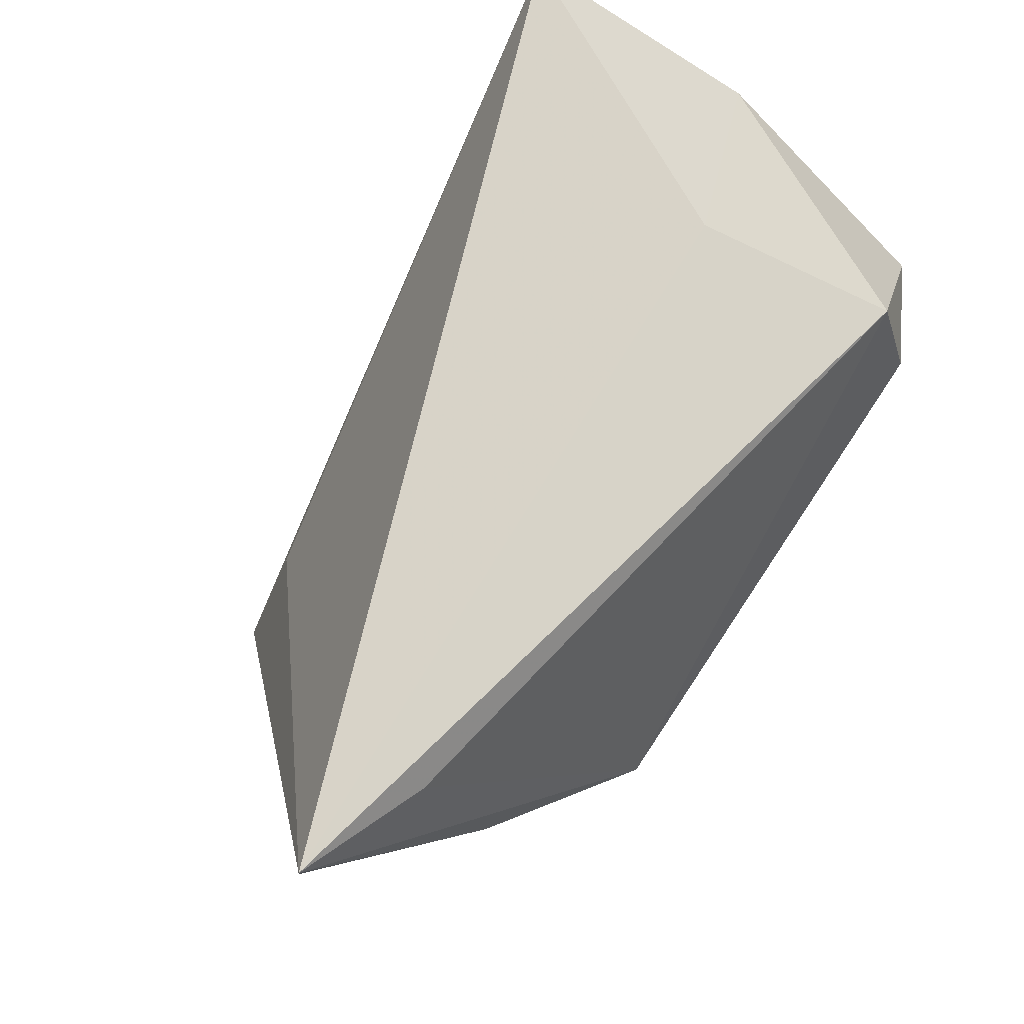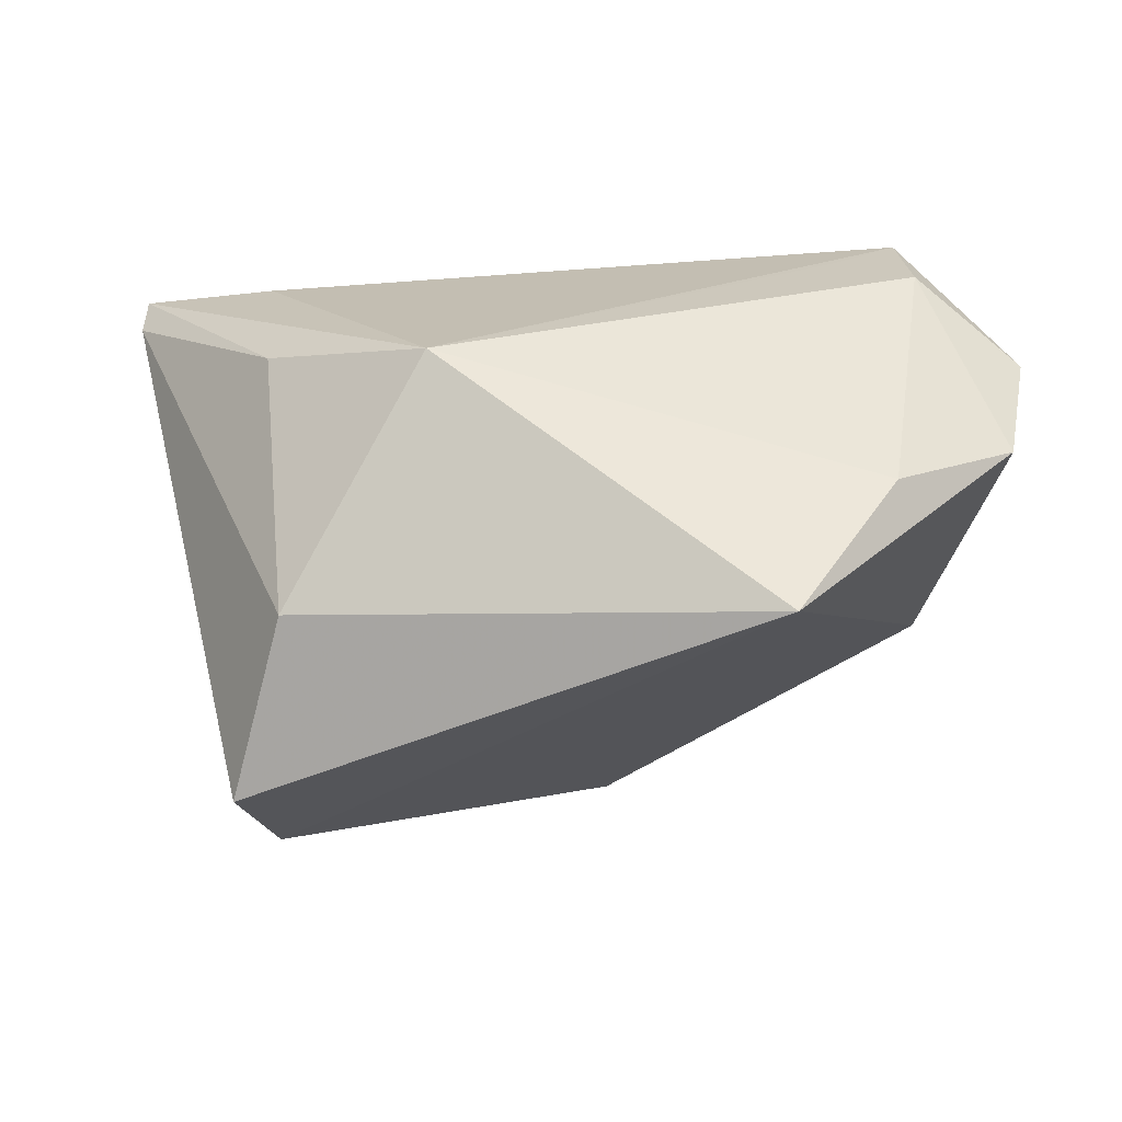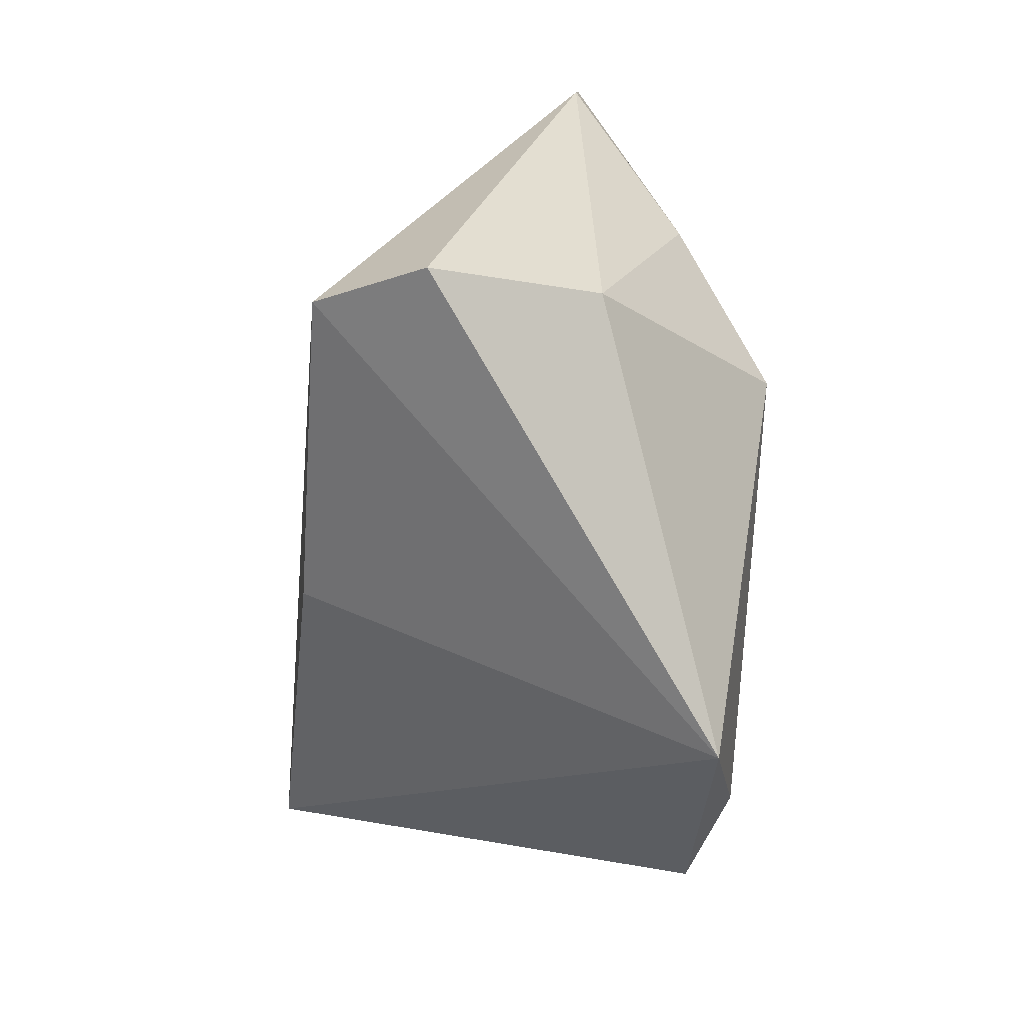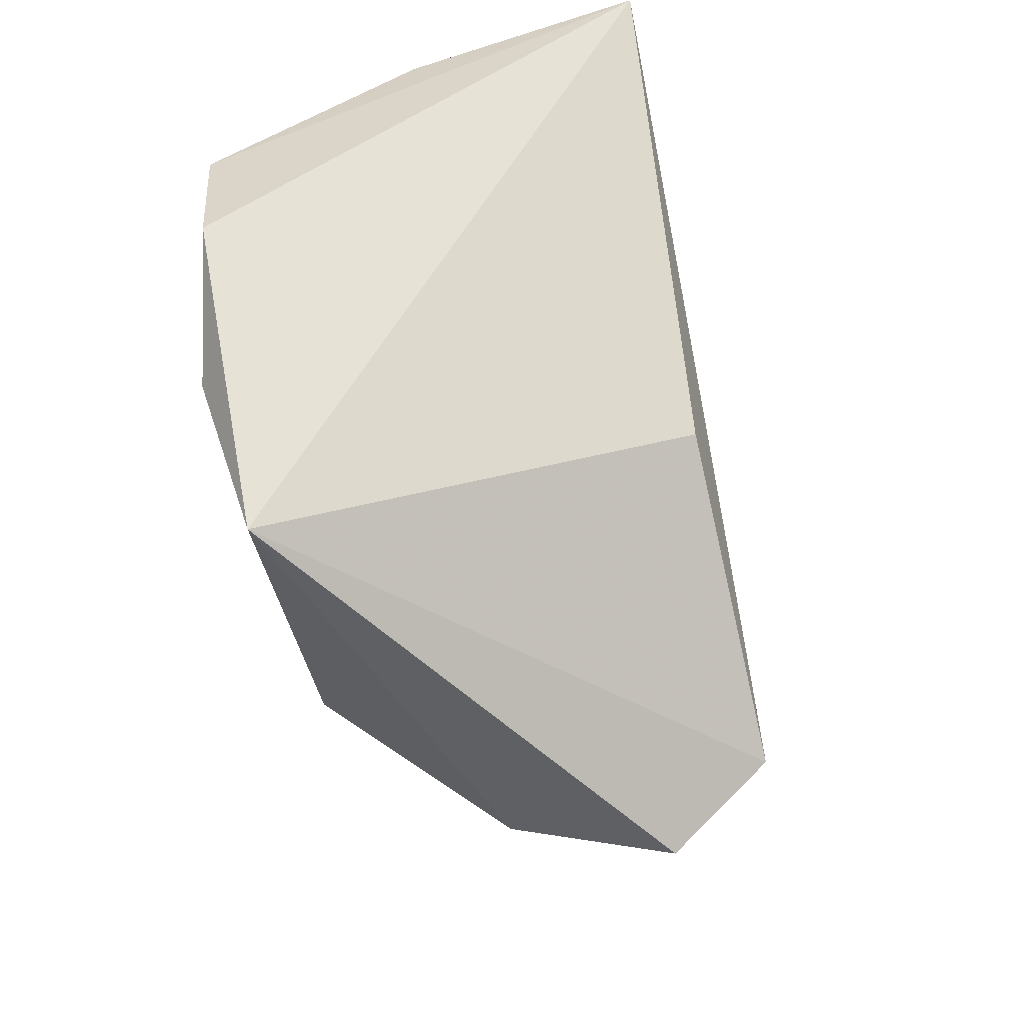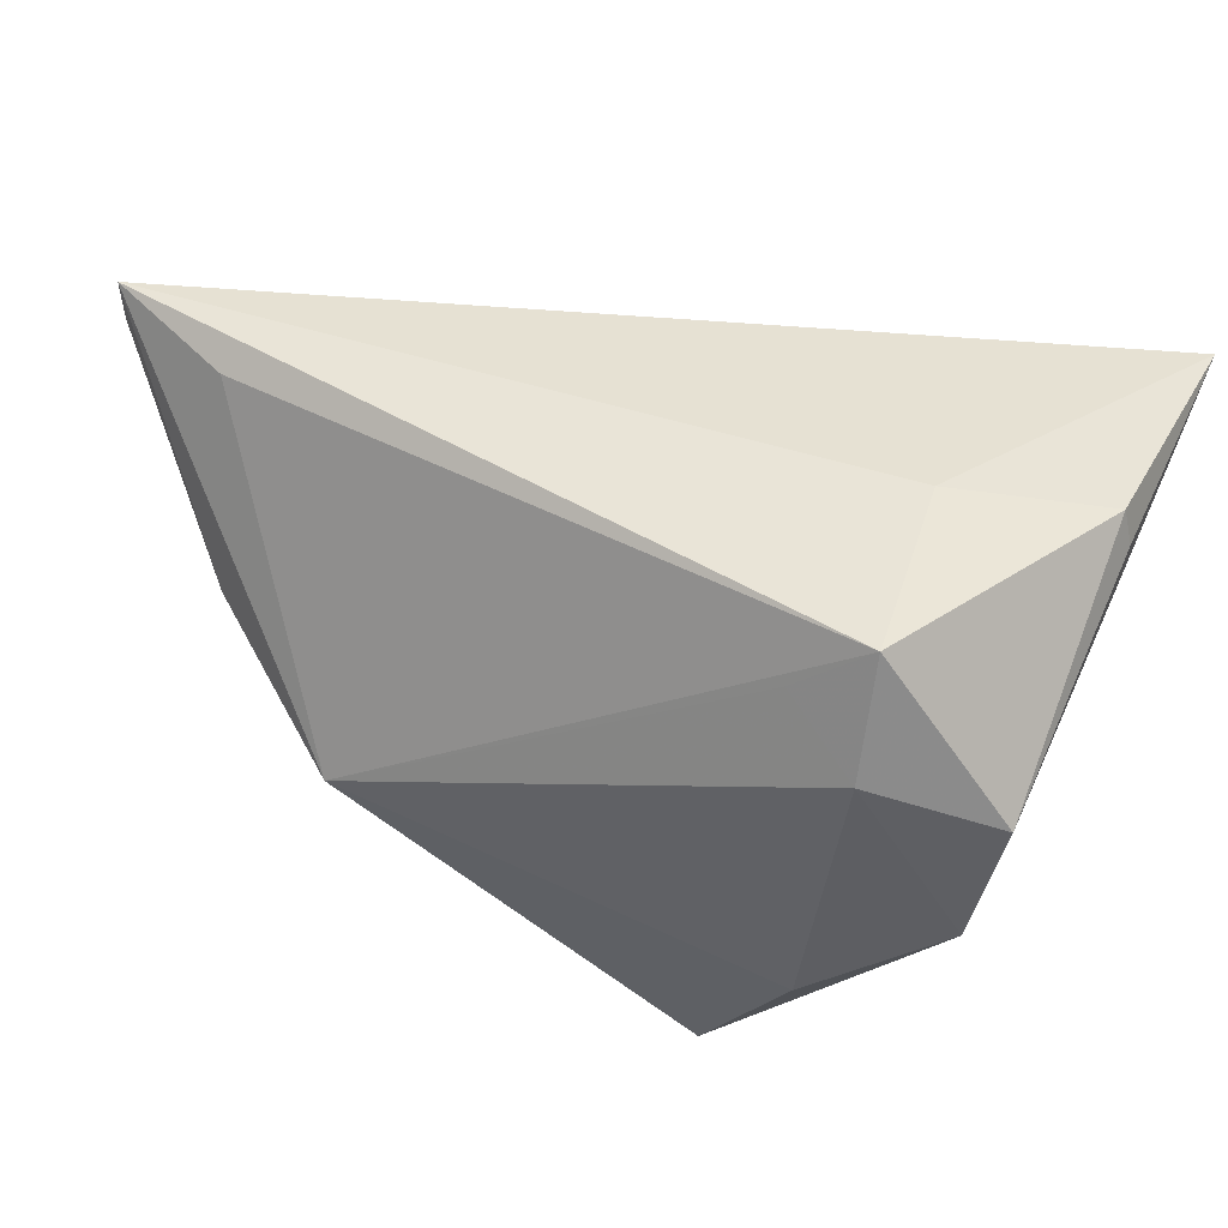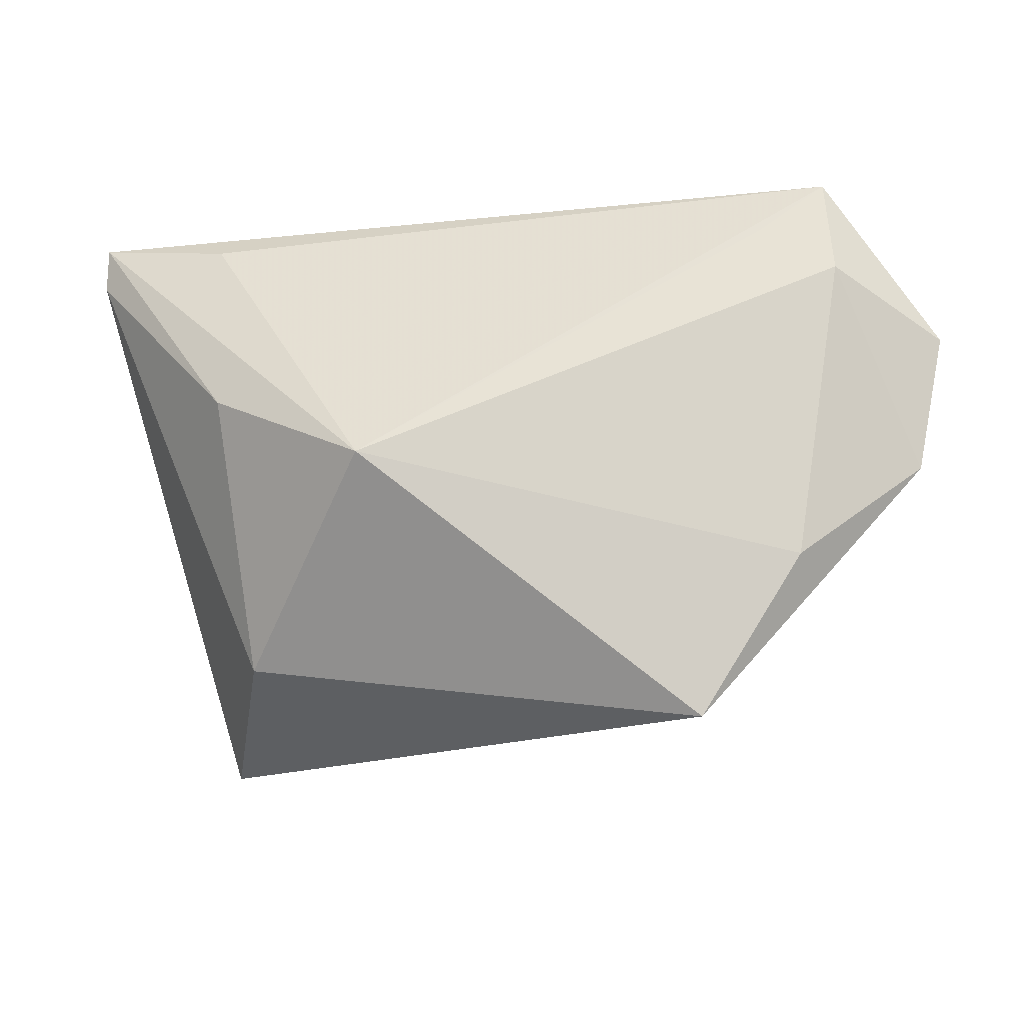
<metadata>
{"format":"obj","ext":"obj","renderer":"f3d","projection":"perspective","resolution":1024,"background":"white","views":[{"elev":76.9,"azim":123.9,"up":"+Y"},{"elev":-49.0,"azim":173.0,"up":"+Y"},{"elev":-77.4,"azim":88.1,"up":"+Y"},{"elev":-64.9,"azim":-73.7,"up":"+Y"},{"elev":43.1,"azim":-155.7,"up":"+Y"},{"elev":-19.3,"azim":179.1,"up":"+Y"}]}
</metadata>
<code>
v 0.04386 0.0268 -0.01012
v -0.04988 0.02829 0.00618
v -0.02983 -0.02047 -0.02614
v 0.03756 -0.03004 -0.00589
v -0.04597 -0.007941 -0.02204
v -0.03211 0.02992 -3.807e-05
v 0.04232 0.002167 -0.01747
v -0.04951 0.009379 -0.0222
v -0.05101 0.02402 0.006095
v 0.02388 -0.008798 -0.02918
v -0.03518 0.02992 -0.02447
v 0.06007 0.02992 -0.003954
v -0.05123 0.02642 0.03711
v -0.03538 0.01623 -0.02918
v 0.06018 0.02451 -0.003417
v -0.0266 0.02296 -0.02562
v -0.01779 -0.03968 -0.02211
v -0.004777 -0.01669 0.03111
v 0.0356 -0.03216 0.029
v 0.04099 -0.03953 0.01504
v 0.02595 -0.01472 0.02767
f 20 17 4
f 17 13 5
f 6 11 2
f 12 11 6
f 2 13 6
f 6 13 12
f 10 4 17
f 18 13 17
f 20 4 15
f 9 13 2
f 1 11 12
f 12 10 1
f 1 10 11
f 17 5 3
f 3 10 17
f 19 17 20
f 19 18 17
f 20 15 19
f 19 15 12
f 13 18 19
f 4 10 7
f 7 15 4
f 7 10 12
f 12 15 7
f 8 5 13
f 13 9 8
f 2 11 8
f 8 9 2
f 10 3 14
f 14 8 11
f 14 3 5
f 5 8 14
f 12 13 21
f 21 19 12
f 13 19 21
f 11 10 16
f 16 14 11
f 10 14 16

</code>
